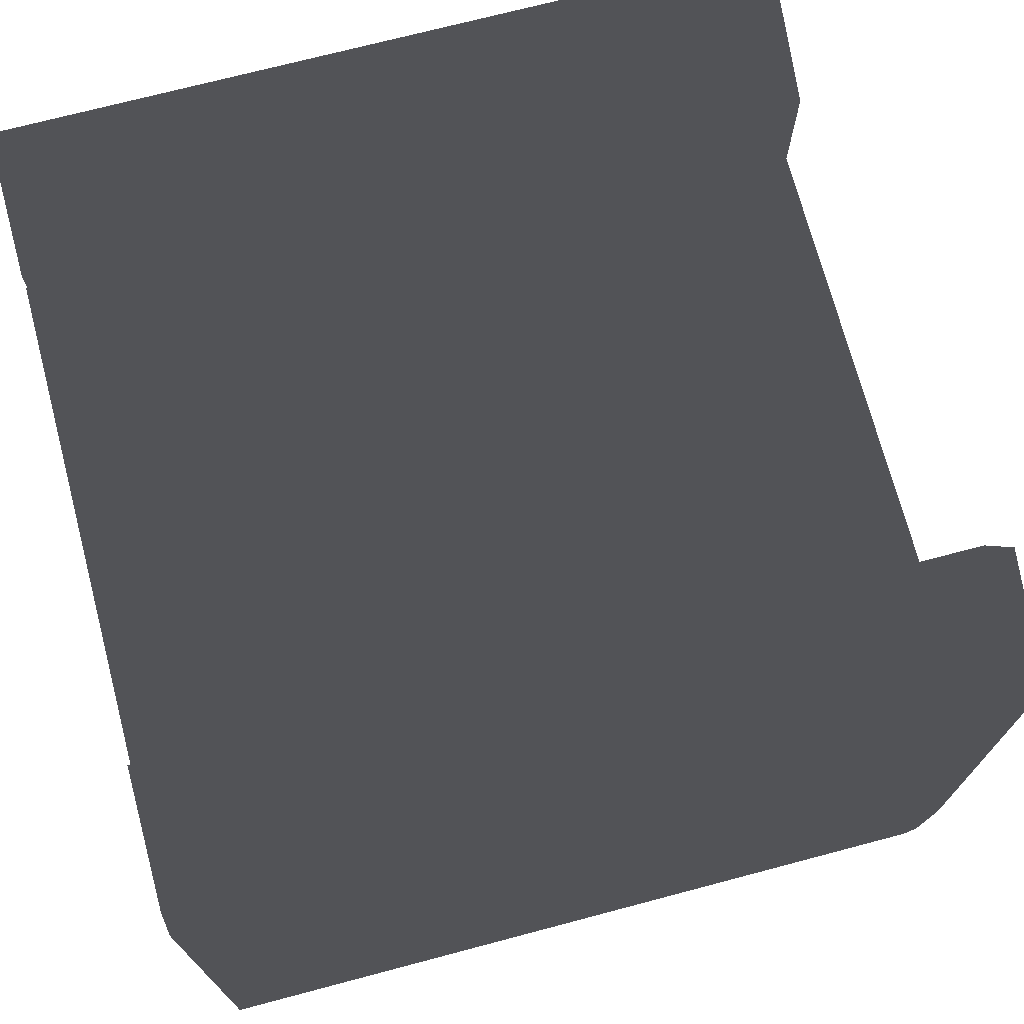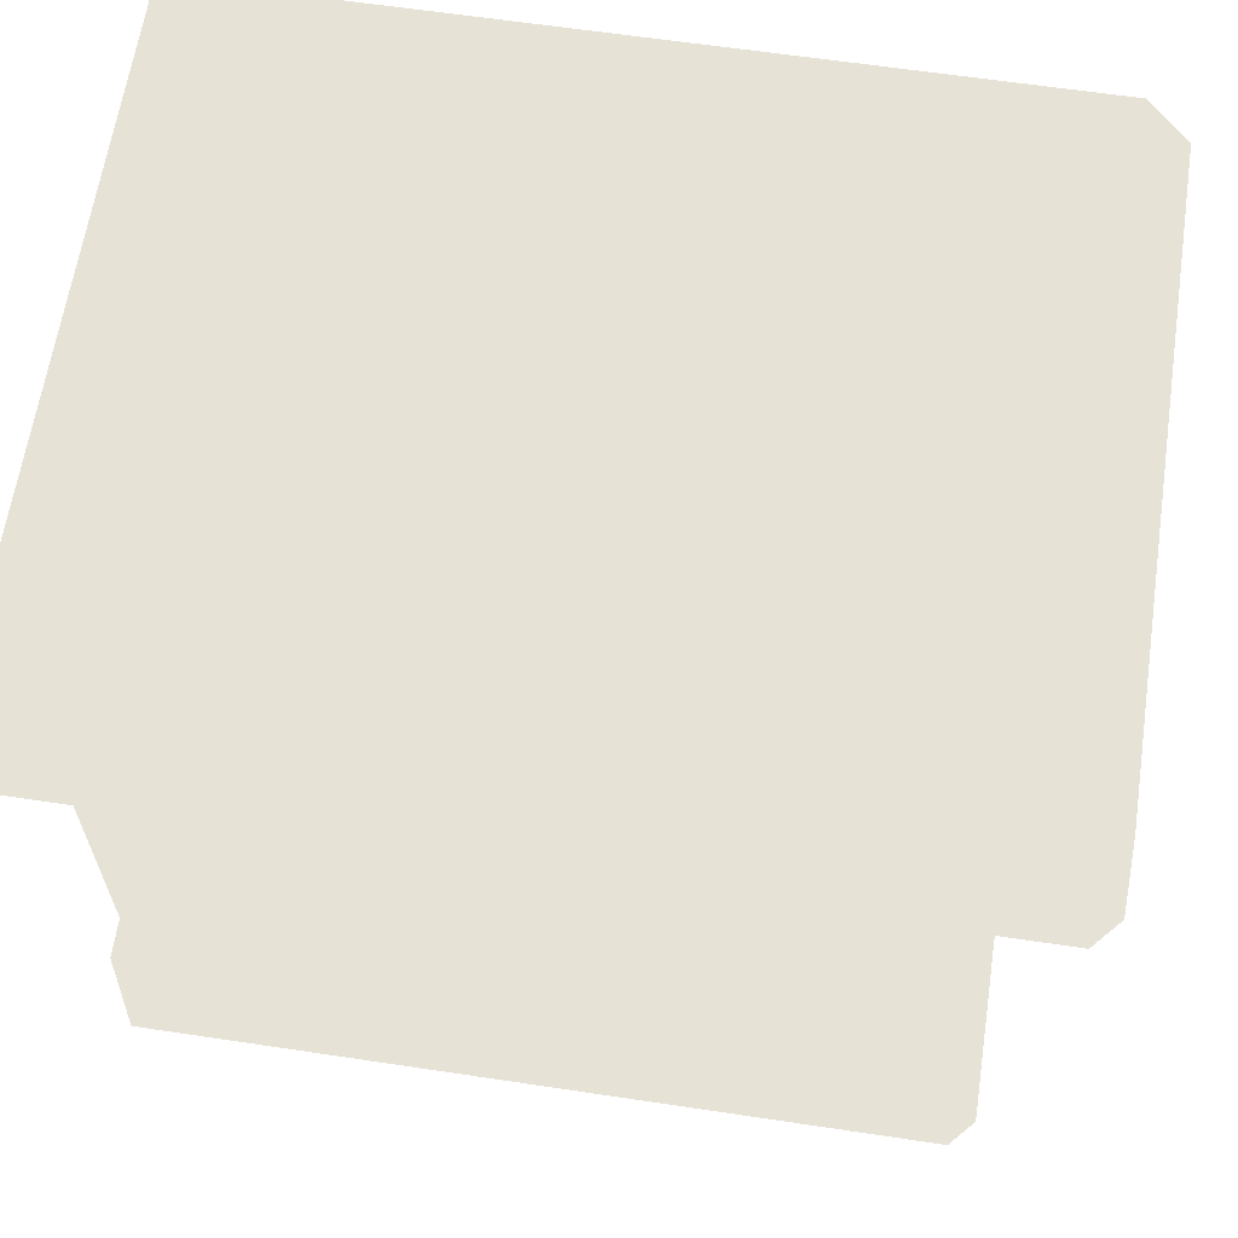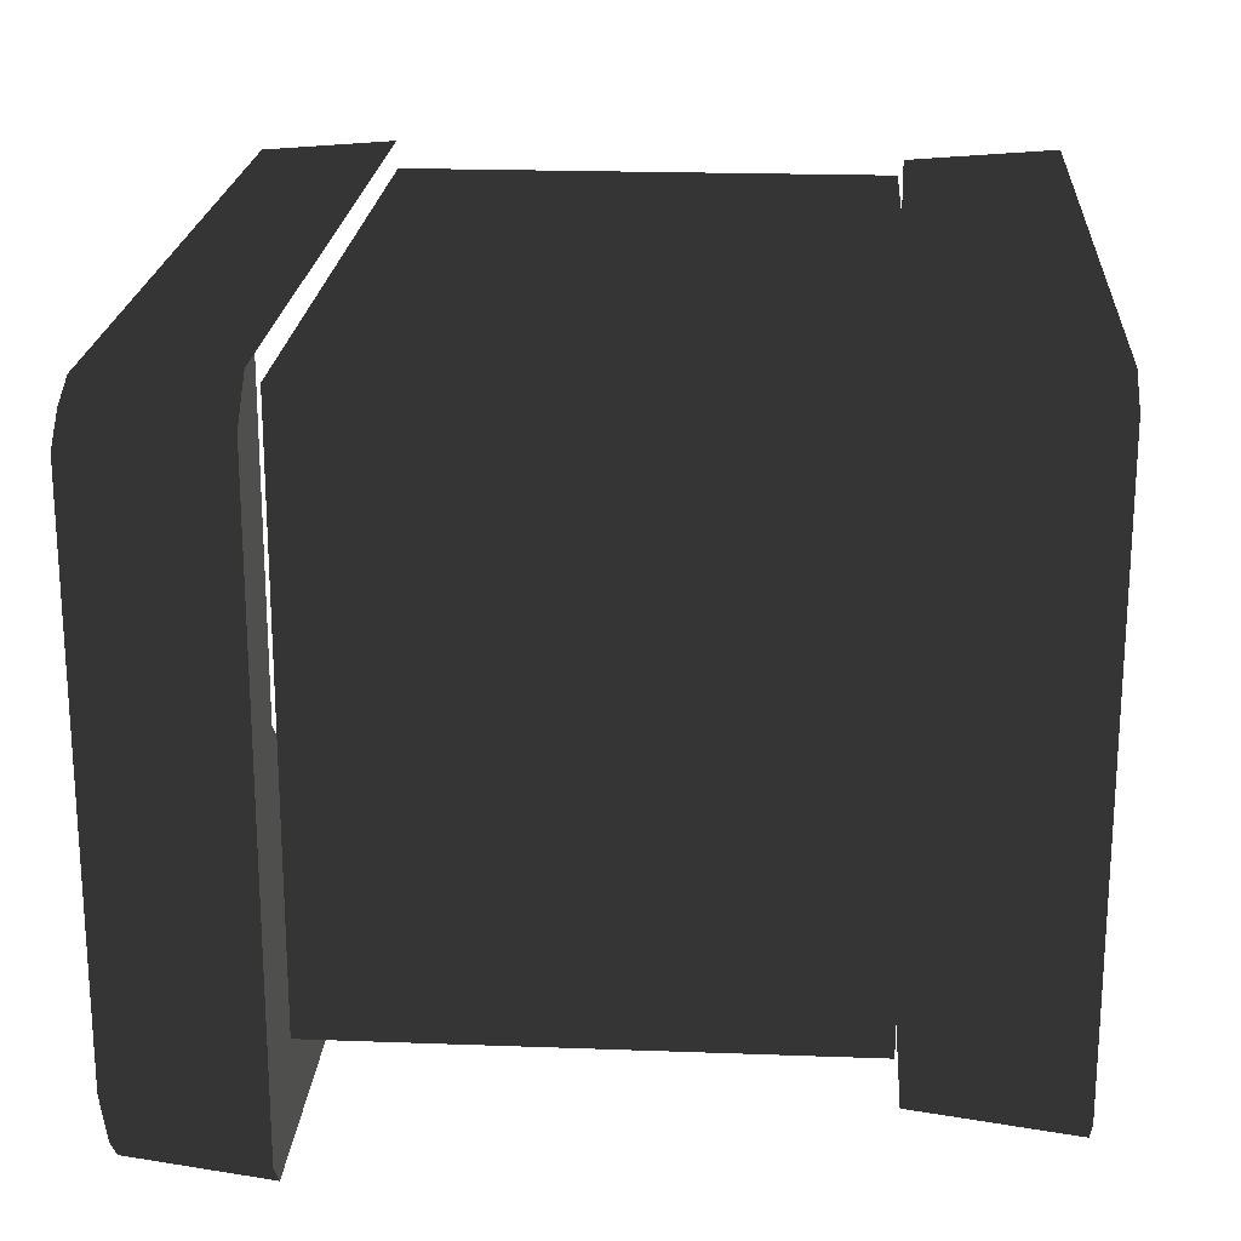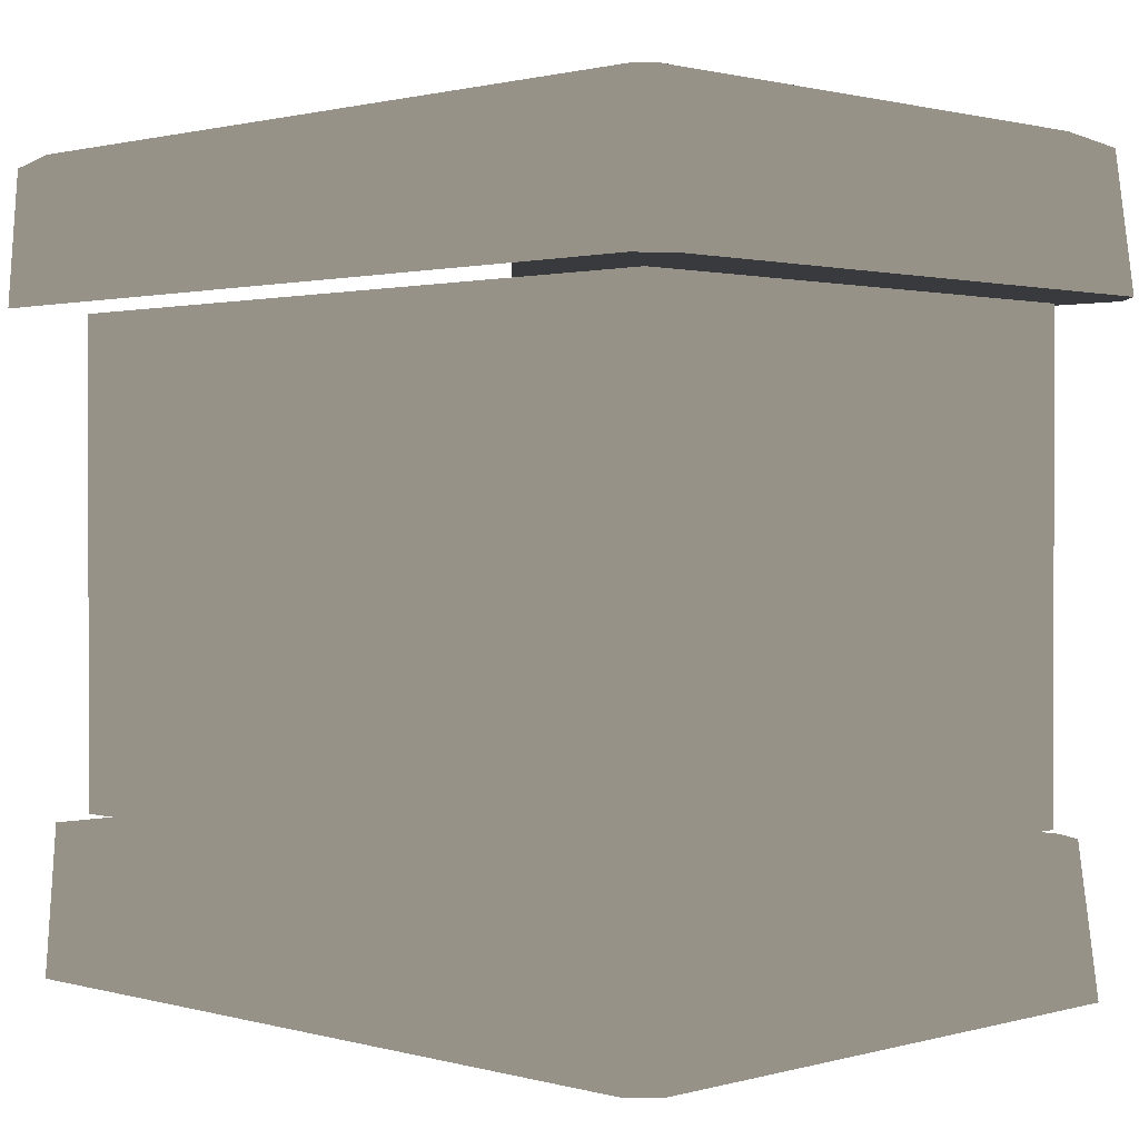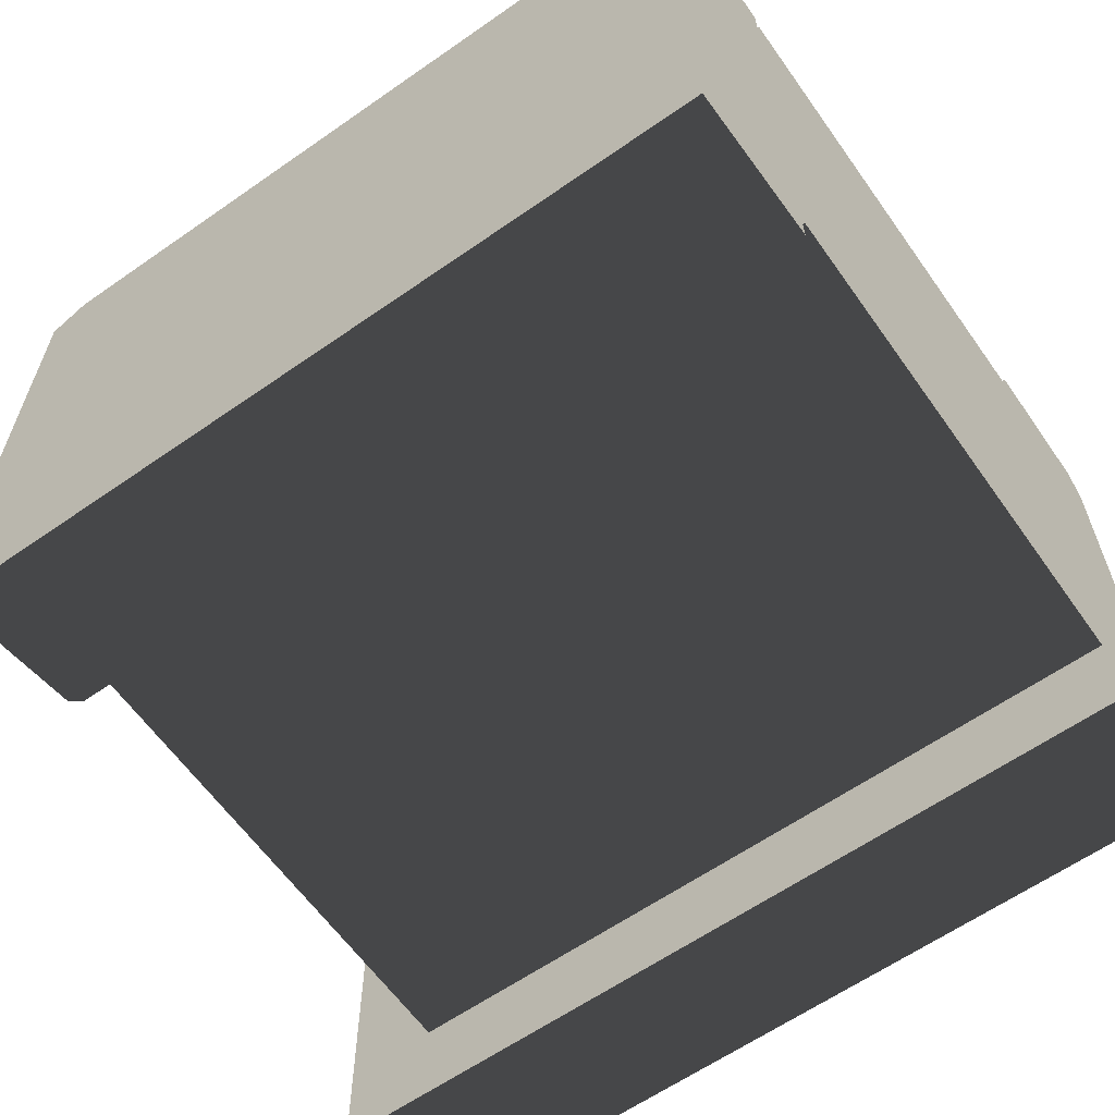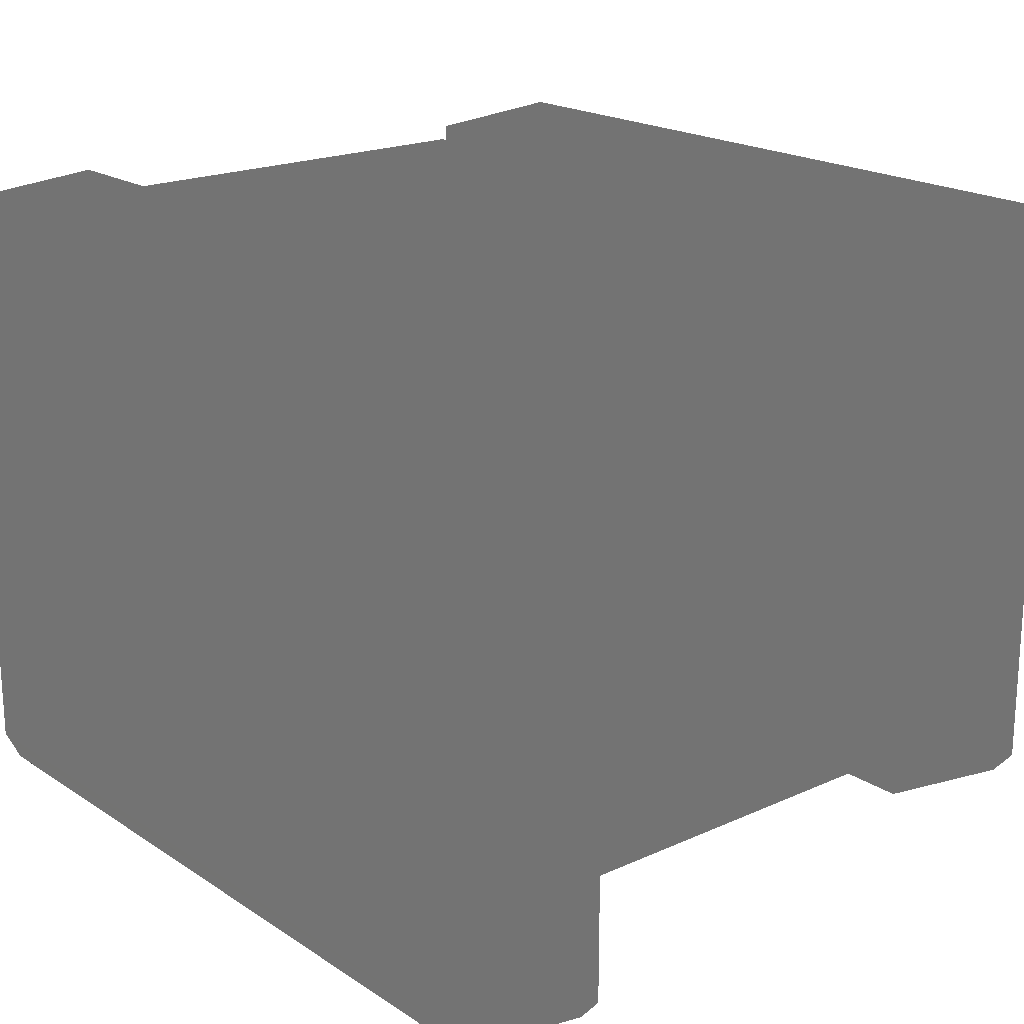
<metadata>
{"format":"obj","ext":"obj","renderer":"f3d","projection":"perspective","resolution":1024,"background":"white","views":[{"elev":72.0,"azim":165.2,"up":"+Z"},{"elev":63.5,"azim":-171.4,"up":"+Y"},{"elev":21.0,"azim":-86.2,"up":"+Z"},{"elev":1.2,"azim":-135.1,"up":"+Y"},{"elev":-62.1,"azim":35.3,"up":"+Z"},{"elev":19.7,"azim":-129.9,"up":"+Z"}]}
</metadata>
<code>
g wall_desk_endR
v 0.5143 0.1878 -0.3871
v 0.5143 0.7864 -0.3871
v -0.4009 0.7864 -0.3871
v -0.4009 0.1878 -0.3871
v -0.4009 0.1878 -0.3871
v -0.4009 0.7864 -0.3871
v -0.4009 0.7864 0.2904
v -0.4009 0.1878 0.2904
v -0.4545 0.971 -0.4256
v -0.4382 0.971 -0.4436
v 0.5143 0.971 -0.4436
v 0.5143 0.971 0.2698
v -0.4545 0.971 0.2374
v -0.4207 0.971 0.2698
v -0.4706 0.951 -0.4844
v -0.4851 0.787 -0.4985
v 0.5143 0.787 -0.4985
v 0.5143 0.9509 -0.4844
v 0.5143 0.971 -0.4436
v -0.4382 0.971 -0.4436
v -0.4981 0.951 -0.4529
v -0.5143 0.787 -0.4661
v -0.4851 0.787 -0.4985
v -0.4706 0.951 -0.4844
v -0.4382 0.971 -0.4436
v -0.4545 0.971 -0.4256
v -0.4687 0.787 0.3238
v 0.5143 0.9509 0.3106
v 0.5143 0.787 0.3238
v -0.4525 0.951 0.3106
v -0.5143 0.787 0.2782
v -0.4981 0.951 0.2651
v -0.5143 0.787 -0.4661
v -0.4981 0.951 -0.4529
v -0.4545 0.971 0.2374
v -0.4207 0.971 0.2698
v -0.4981 0.951 0.2651
v -0.4545 0.971 -0.4256
v -0.4981 0.951 0.2651
v -0.4545 0.971 0.2374
v -0.4009 0.7864 0.2904
v 0.5143 0.7864 0.2904
v 0.5143 0.1878 0.2904
v -0.4009 0.1878 0.2904
v -0.4422 0.1814 -0.4077
v -0.4149 0.1814 -0.4346
v 0.5143 0.1814 -0.4346
v 0.5143 0.1814 0.309
v -0.4422 0.1814 0.2802
v -0.3967 0.1814 0.309
v -0.4149 0.1814 -0.4346
v -0.4313 -0.002559 -0.4504
v 0.5143 -0.002559 -0.4504
v 0.5143 0.1814 -0.4346
v -0.4422 0.1814 0.2802
v -0.4604 -0.002559 -0.418
v -0.4422 0.1814 -0.4077
v -0.4604 -0.002559 0.295
v -0.3967 0.1814 0.309
v -0.4148 -0.002559 0.3238
v 0.5143 0.1814 0.309
v 0.5143 -0.002559 0.3238
v -0.4422 0.1814 -0.4077
v -0.4604 -0.002559 -0.418
v -0.4313 -0.002559 -0.4504
v -0.4149 0.1814 -0.4346
v -0.4207 0.971 0.2698
v 0.5143 0.971 0.2698
v 0.5143 0.9509 0.3106
v -0.4525 0.951 0.3106
g wall_desk_endR_0
f 3 2 1
f 4 3 1
f 7 6 5
f 8 7 5
f 11 10 9
f 9 12 11
f 9 13 12
f 13 14 12
f 17 16 15
f 18 17 15
f 18 15 19
f 15 20 19
f 23 22 21
f 24 23 21
f 24 21 25
f 21 26 25
f 29 28 27
f 28 30 27
f 27 30 31
f 30 32 31
f 33 31 32
f 34 33 32
f 30 36 35
f 37 30 35
f 34 39 38
f 39 40 38
f 43 42 41
f 44 43 41
f 47 46 45
f 45 48 47
f 45 49 48
f 49 50 48
f 53 52 51
f 54 53 51
f 57 56 55
f 56 58 55
f 59 55 58
f 60 59 58
f 61 59 60
f 62 61 60
f 65 64 63
f 66 65 63
f 69 68 67
f 70 69 67

</code>
